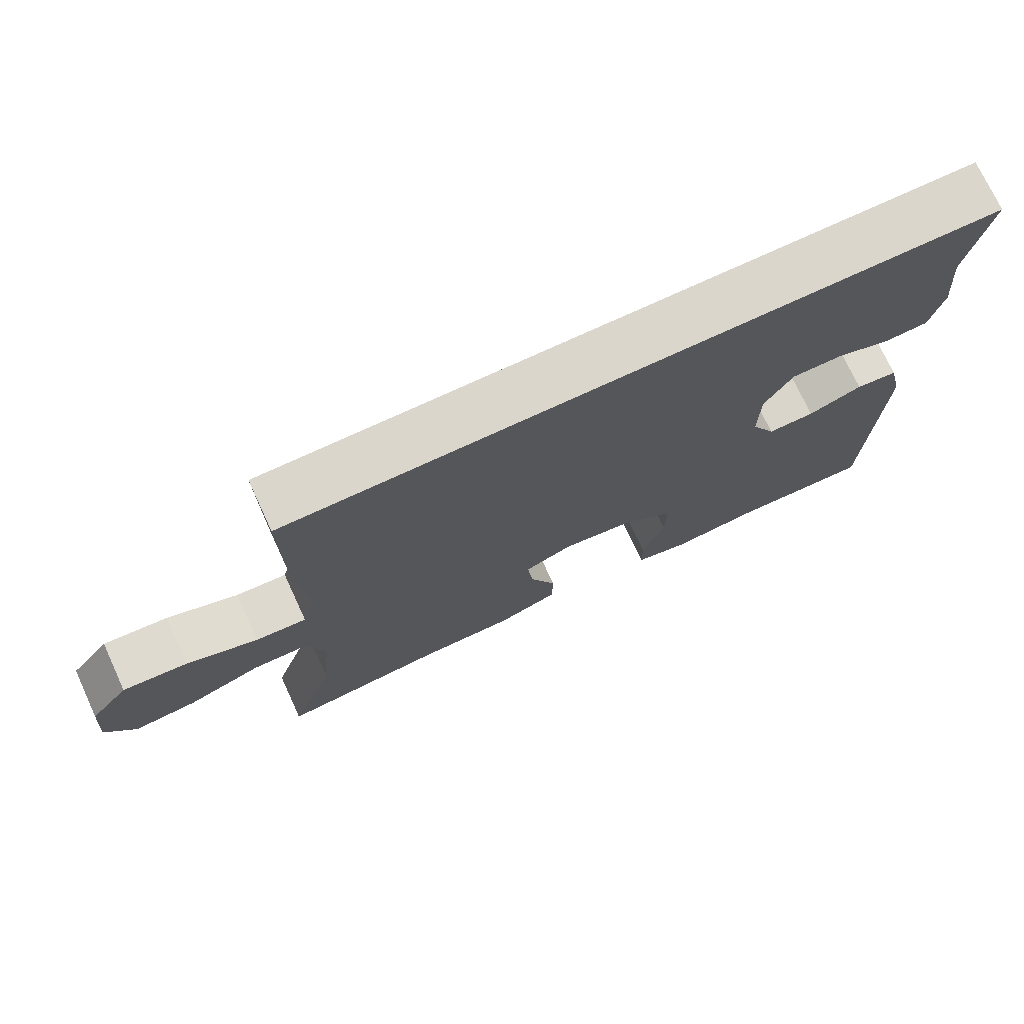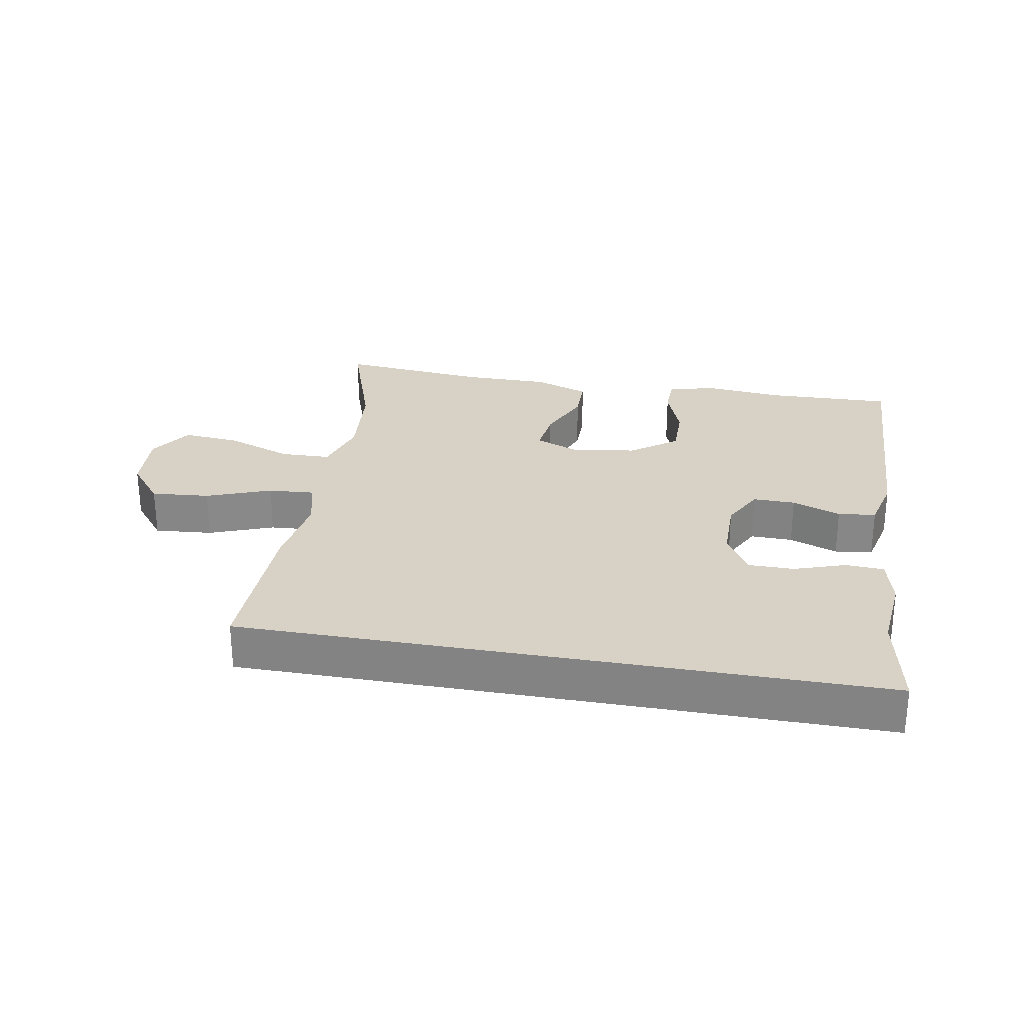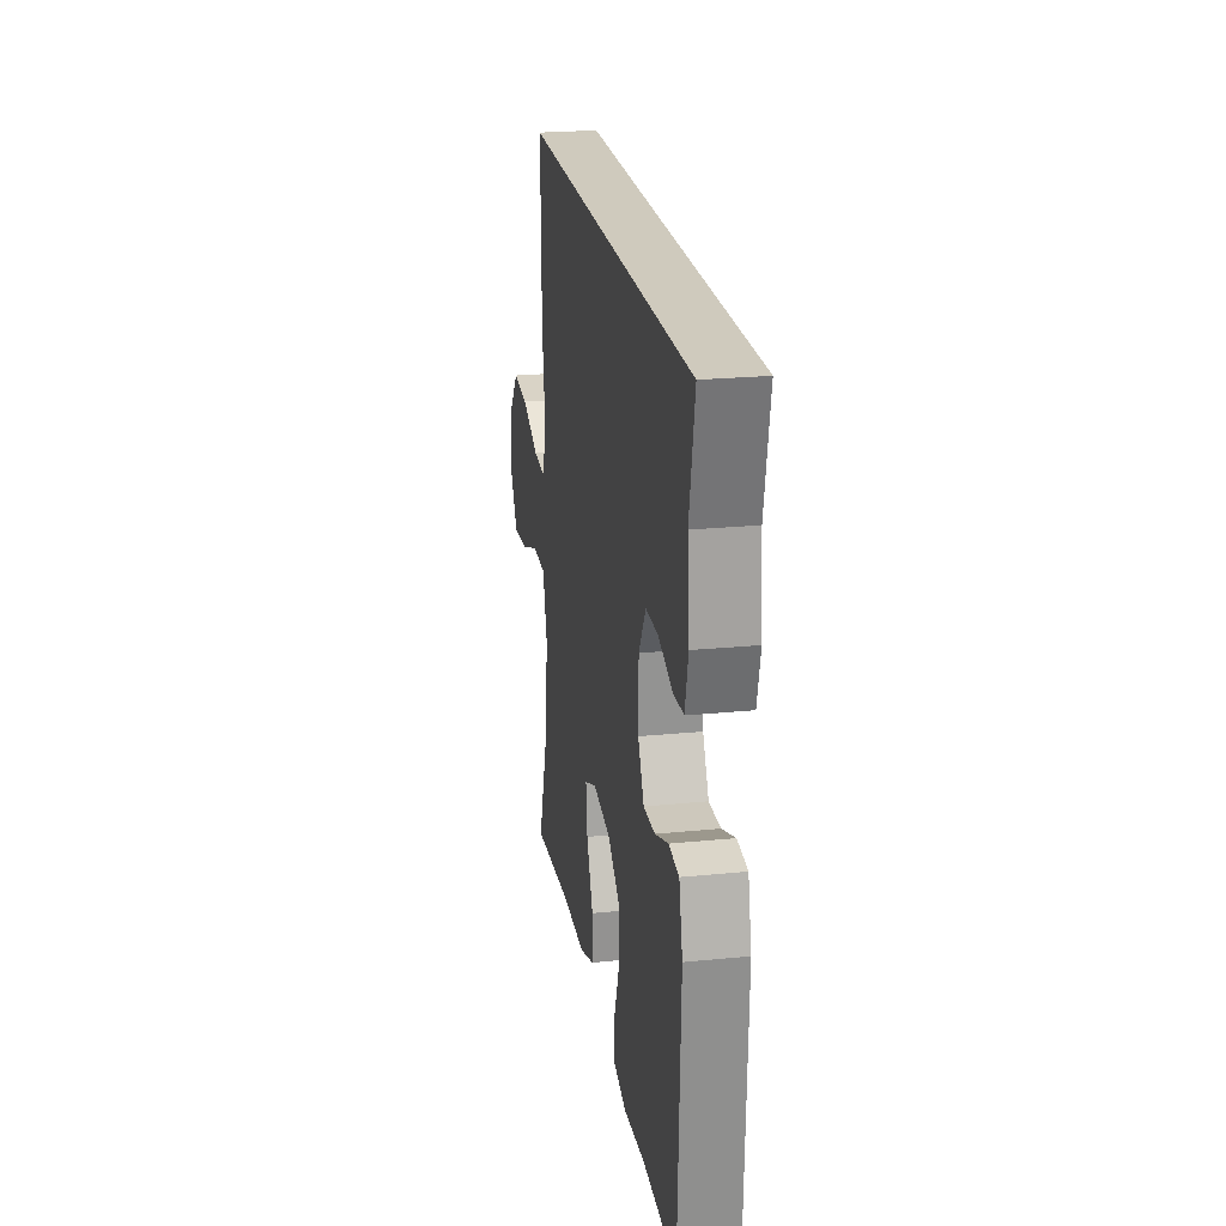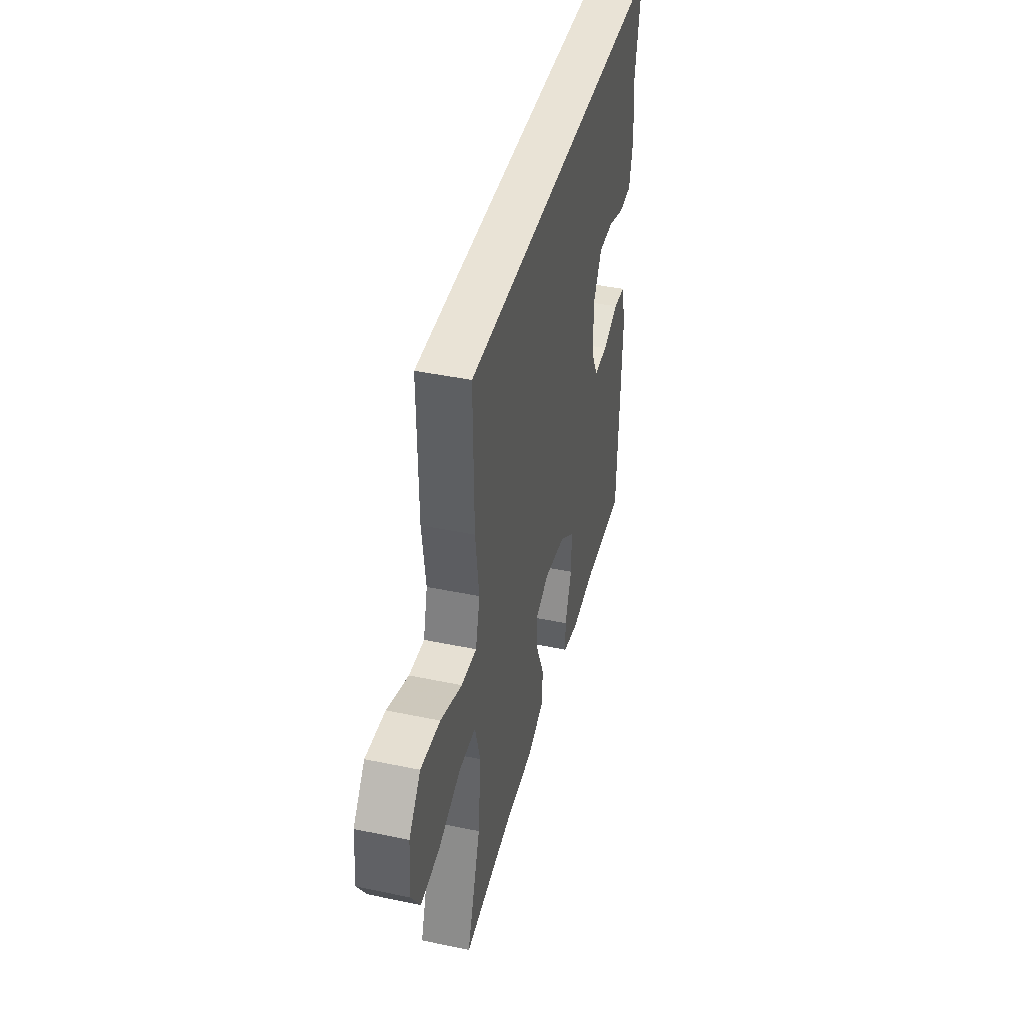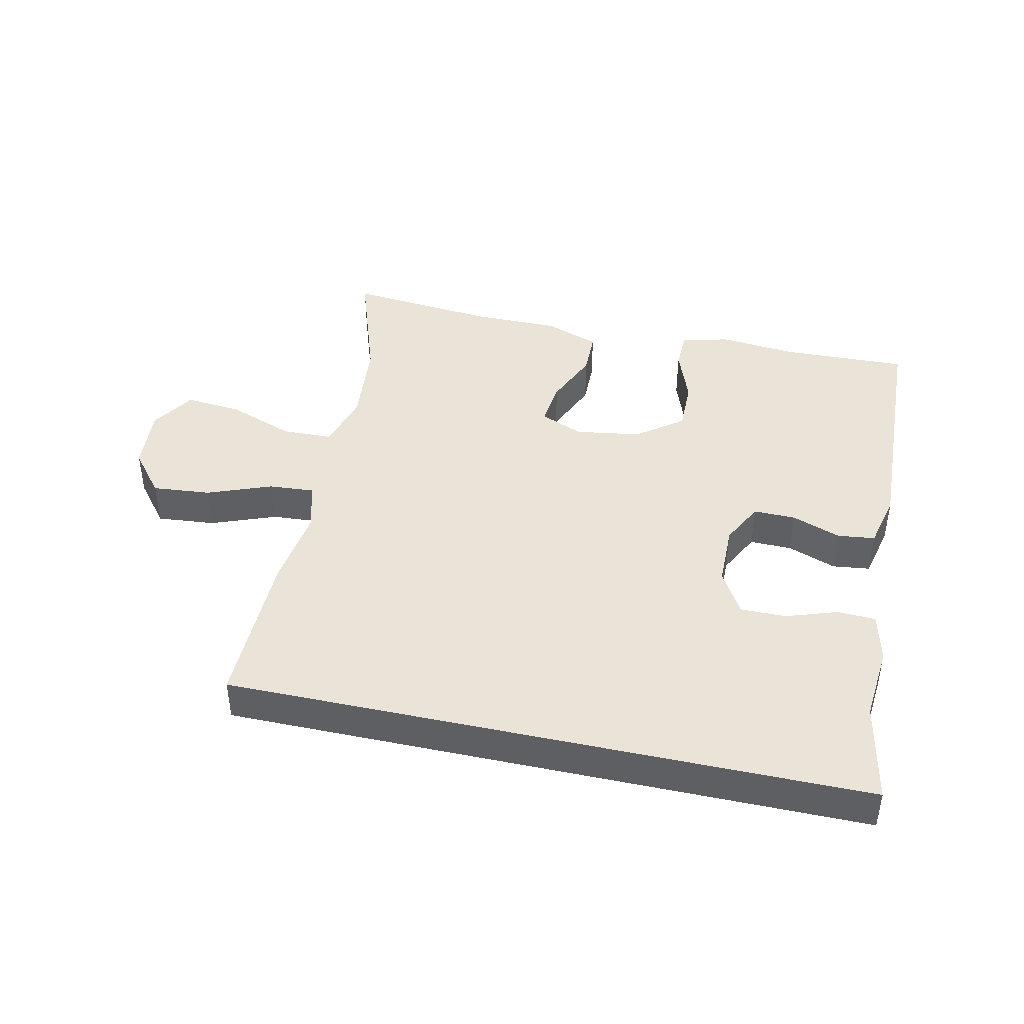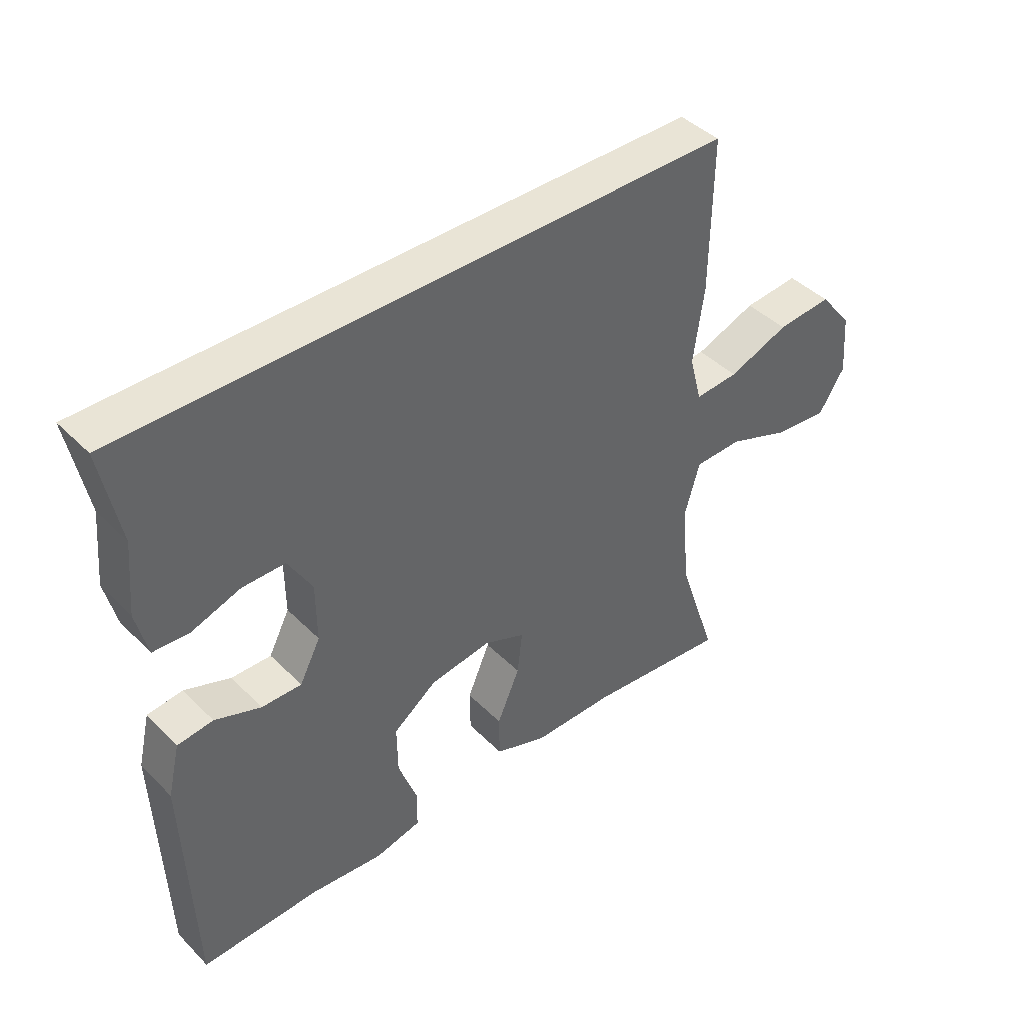
<metadata>
{"format":"obj","ext":"obj","renderer":"f3d","projection":"perspective","resolution":1024,"background":"white","views":[{"elev":73.7,"azim":-24.9,"up":"+Z"},{"elev":27.2,"azim":10.3,"up":"+Y"},{"elev":23.1,"azim":80.4,"up":"+Z"},{"elev":42.0,"azim":-75.9,"up":"+Z"},{"elev":42.9,"azim":12.4,"up":"+Y"},{"elev":42.6,"azim":139.6,"up":"+Z"}]}
</metadata>
<code>
v -0.436 0.07 0.5
v 0.547 0.07 0.5
v 0.517 0.07 0.345
v 0.528 0.07 0.228
v 0.51 0.07 0.152
v 0.451 0.07 0.149
v 0.372 0.07 0.176
v 0.302 0.07 0.176
v 0.263 0.07 0.109
v 0.262 0.07 0.012
v 0.296 0.07 -0.054
v 0.361 0.07 -0.053
v 0.436 0.07 -0.025
v 0.494 0.07 -0.032
v 0.514 0.07 -0.117
v 0.5 0.07 -0.5
v 0.306 0.07 -0.494
v 0.187 0.07 -0.506
v 0.112 0.07 -0.488
v 0.111 0.07 -0.426
v 0.142 0.07 -0.34
v 0.143 0.07 -0.259
v 0.072 0.07 -0.206
v -0.028 0.07 -0.191
v -0.095 0.07 -0.219
v -0.087 0.07 -0.29
v -0.05 0.07 -0.376
v -0.051 0.07 -0.446
v -0.136 0.07 -0.477
v -0.27 0.07 -0.477
v -0.5 0.07 -0.5
v -0.436 0.07 -0.31
v -0.423 0.07 -0.173
v -0.448 0.07 -0.085
v -0.526 0.07 -0.083
v -0.628 0.07 -0.121
v -0.716 0.07 -0.129
v -0.758 0.07 -0.062
v -0.75 0.07 0.038
v -0.696 0.07 0.105
v -0.606 0.07 0.097
v -0.507 0.07 0.059
v -0.436 0.07 0.054
v -0.416 0.07 0.131
v -0.433 0.07 0.253
v -0.436 0 0.5
v 0.547 0 0.5
v 0.517 0 0.345
v 0.528 0 0.228
v 0.51 0 0.152
v 0.451 0 0.149
v 0.372 0 0.176
v 0.302 0 0.176
v 0.263 0 0.109
v 0.262 0 0.012
v 0.296 0 -0.054
v 0.361 0 -0.053
v 0.436 0 -0.025
v 0.494 0 -0.032
v 0.514 0 -0.117
v 0.5 0 -0.5
v 0.306 0 -0.494
v 0.187 0 -0.506
v 0.112 0 -0.488
v 0.111 0 -0.426
v 0.142 0 -0.34
v 0.143 0 -0.259
v 0.072 0 -0.206
v -0.028 0 -0.191
v -0.095 0 -0.219
v -0.087 0 -0.29
v -0.05 0 -0.376
v -0.051 0 -0.446
v -0.136 0 -0.477
v -0.27 0 -0.477
v -0.5 0 -0.5
v -0.436 0 -0.31
v -0.423 0 -0.173
v -0.448 0 -0.085
v -0.526 0 -0.083
v -0.628 0 -0.121
v -0.716 0 -0.129
v -0.758 0 -0.062
v -0.75 0 0.038
v -0.696 0 0.105
v -0.606 0 0.097
v -0.507 0 0.059
v -0.436 0 0.054
v -0.416 0 0.131
v -0.433 0 0.253
f 1 2 3
f 45 1 3
f 44 45 3
f 43 44 3 4
f 40 41 42
f 39 40 42
f 38 39 42
f 37 38 42
f 36 37 42
f 35 36 42
f 34 35 42 43
f 33 34 43
f 30 31 32
f 30 32 33
f 29 30 33
f 28 29 33
f 27 28 33
f 26 27 33
f 25 26 33 43
f 19 20 21
f 18 19 21
f 17 18 21
f 17 21 22
f 16 17 22
f 15 16 22
f 14 15 22
f 13 14 22
f 12 13 22
f 11 12 22 23
f 4 5 6 7
f 4 7 8
f 43 4 8
f 43 8 9
f 25 43 9
f 24 25 9
f 10 11 23 24
f 9 10 24
f 48 47 46
f 48 46 90
f 48 90 89
f 49 48 89 88
f 87 86 85
f 87 85 84
f 87 84 83
f 87 83 82
f 87 82 81
f 87 81 80
f 88 87 80 79
f 88 79 78
f 77 76 75
f 78 77 75
f 78 75 74
f 78 74 73
f 78 73 72
f 78 72 71
f 88 78 71 70
f 66 65 64
f 66 64 63
f 66 63 62
f 67 66 62
f 67 62 61
f 67 61 60
f 67 60 59
f 67 59 58
f 67 58 57
f 68 67 57 56
f 52 51 50 49
f 53 52 49
f 53 49 88
f 54 53 88
f 54 88 70
f 54 70 69
f 69 68 56 55
f 69 55 54
f 1 46 47 2
f 2 47 48 3
f 3 48 49 4
f 4 49 50 5
f 5 50 51 6
f 6 51 52 7
f 7 52 53 8
f 8 53 54 9
f 9 54 55 10
f 10 55 56 11
f 11 56 57 12
f 12 57 58 13
f 13 58 59 14
f 14 59 60 15
f 15 60 61 16
f 16 61 62 17
f 17 62 63 18
f 18 63 64 19
f 19 64 65 20
f 20 65 66 21
f 21 66 67 22
f 22 67 68 23
f 23 68 69 24
f 24 69 70 25
f 25 70 71 26
f 26 71 72 27
f 27 72 73 28
f 28 73 74 29
f 29 74 75 30
f 30 75 76 31
f 31 76 77 32
f 32 77 78 33
f 33 78 79 34
f 34 79 80 35
f 35 80 81 36
f 36 81 82 37
f 37 82 83 38
f 38 83 84 39
f 39 84 85 40
f 40 85 86 41
f 41 86 87 42
f 42 87 88 43
f 43 88 89 44
f 44 89 90 45
f 45 90 46 1

</code>
